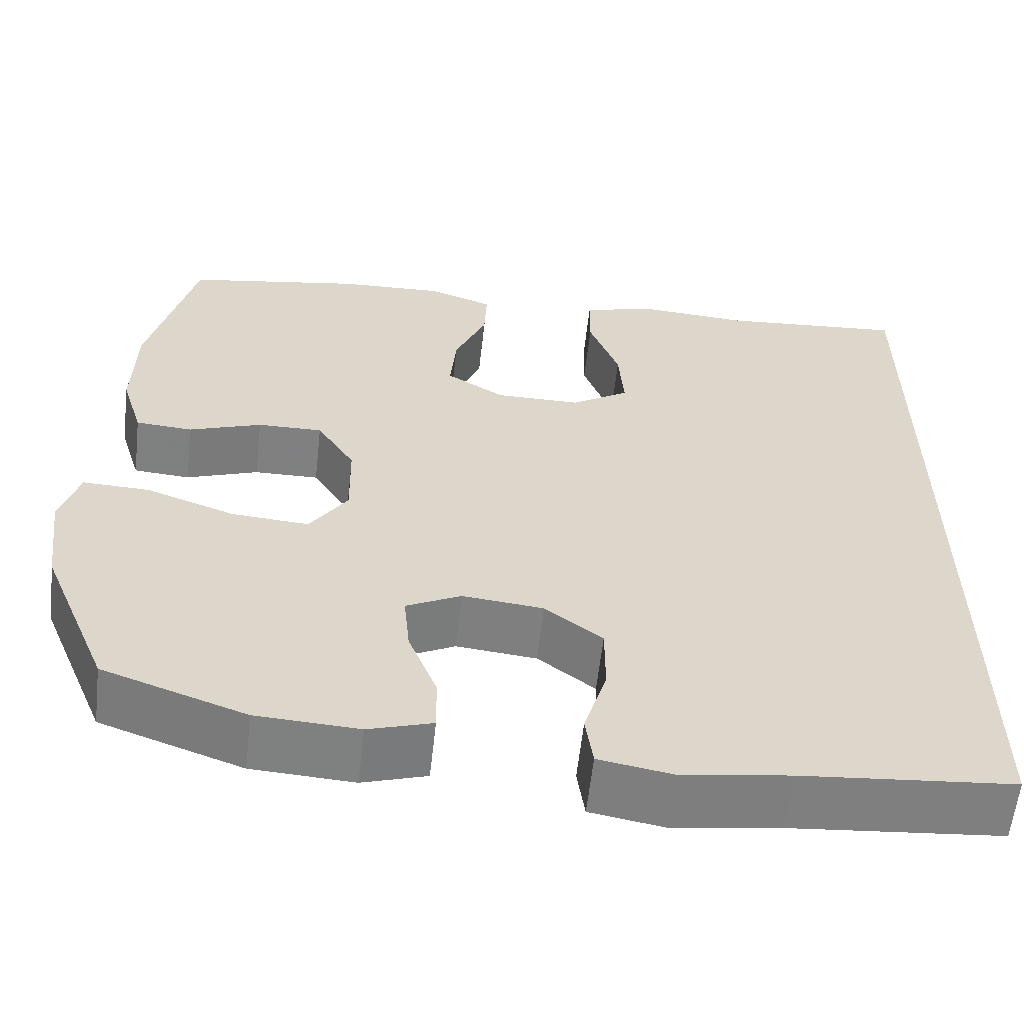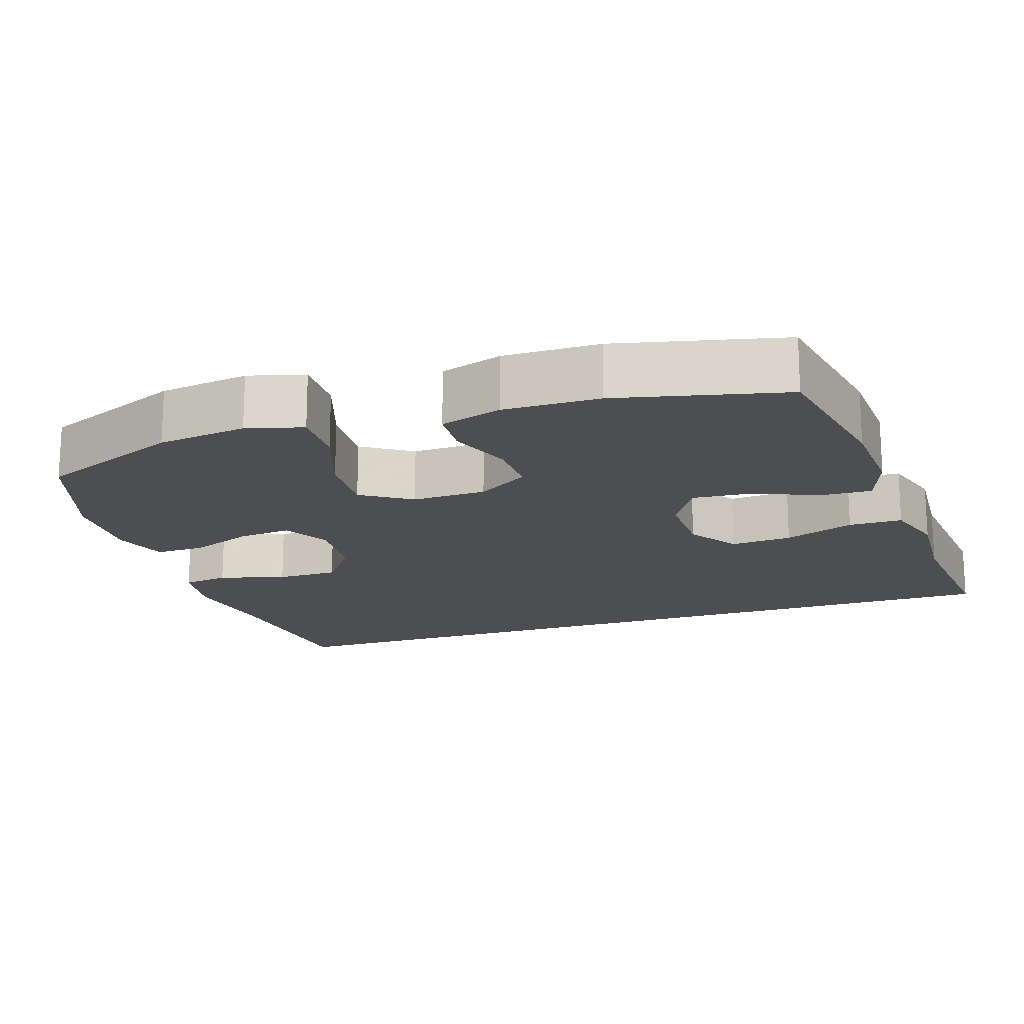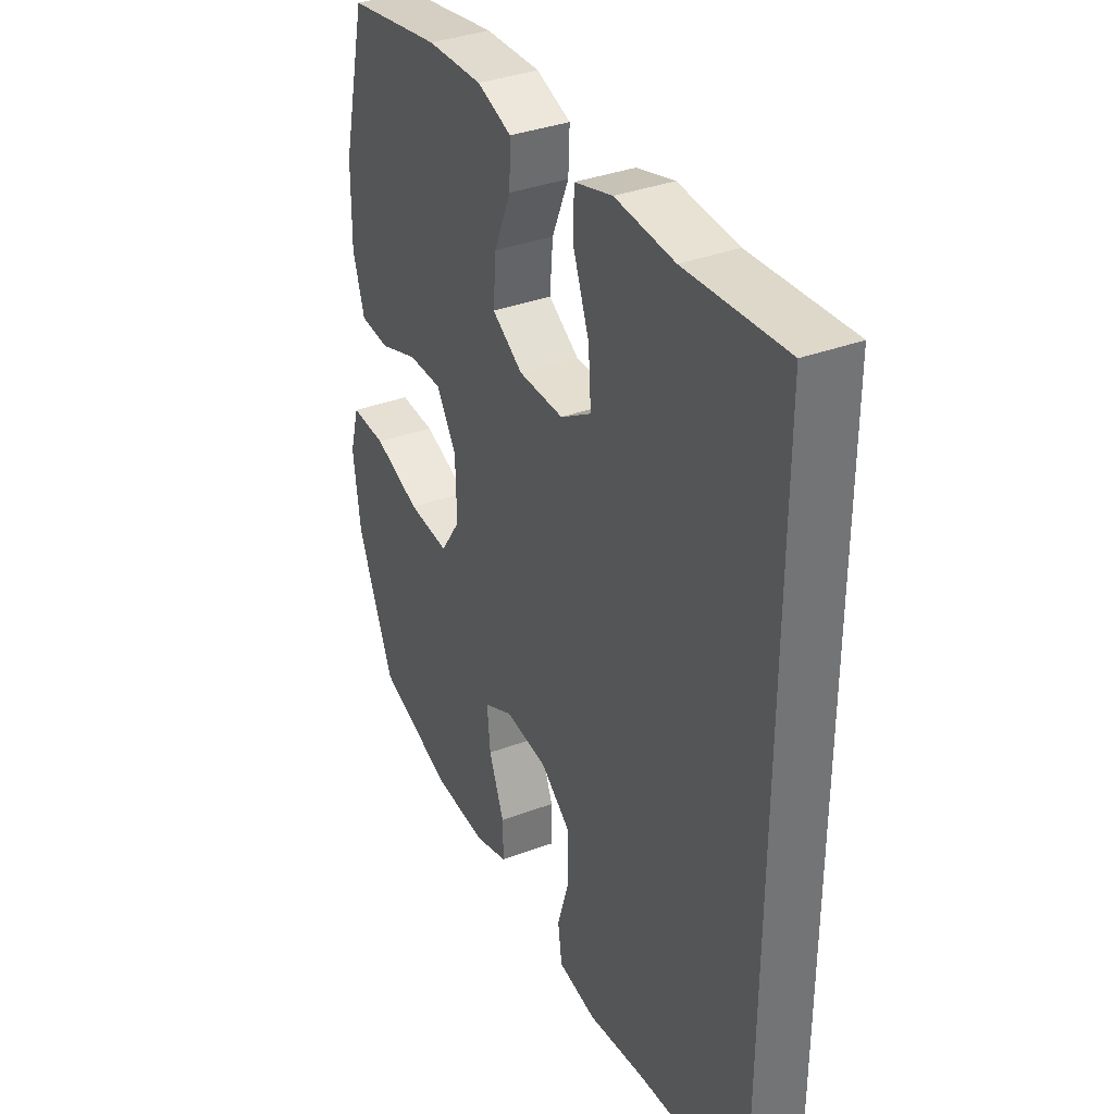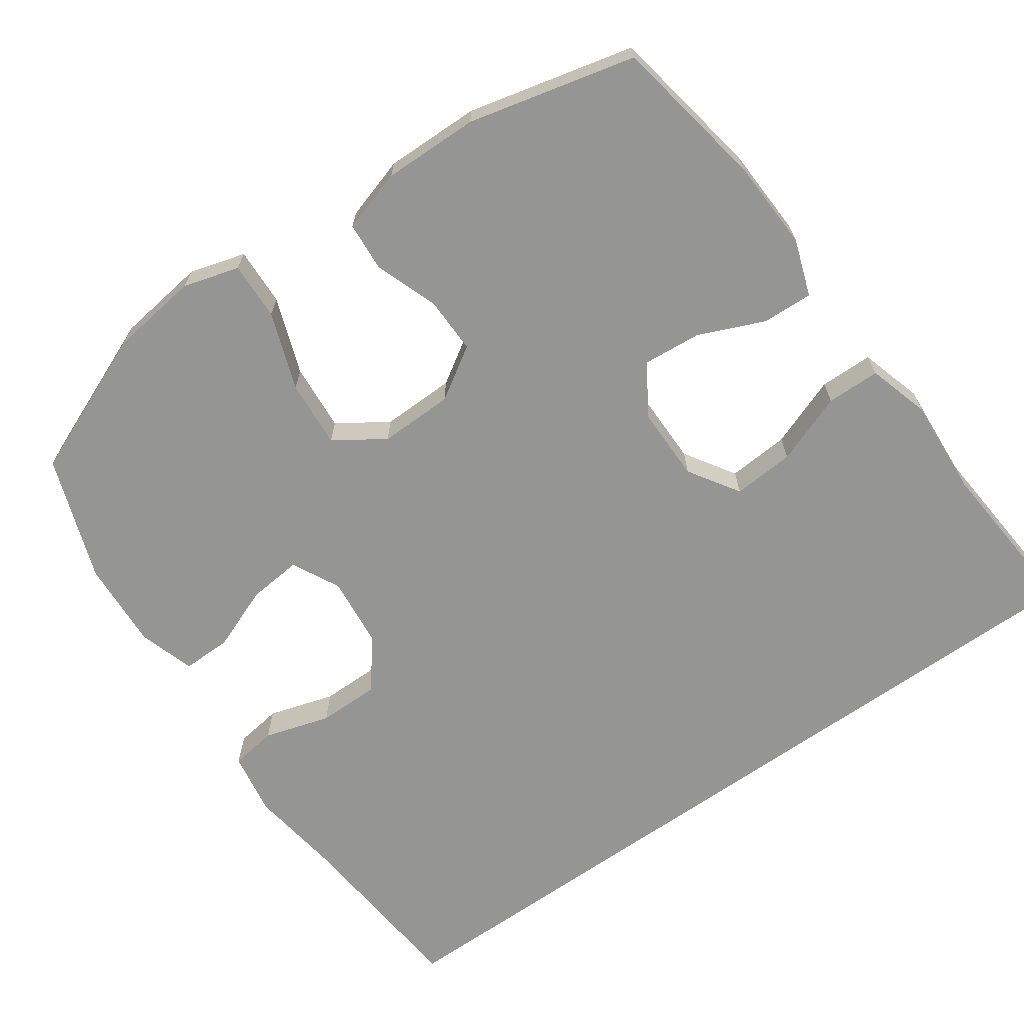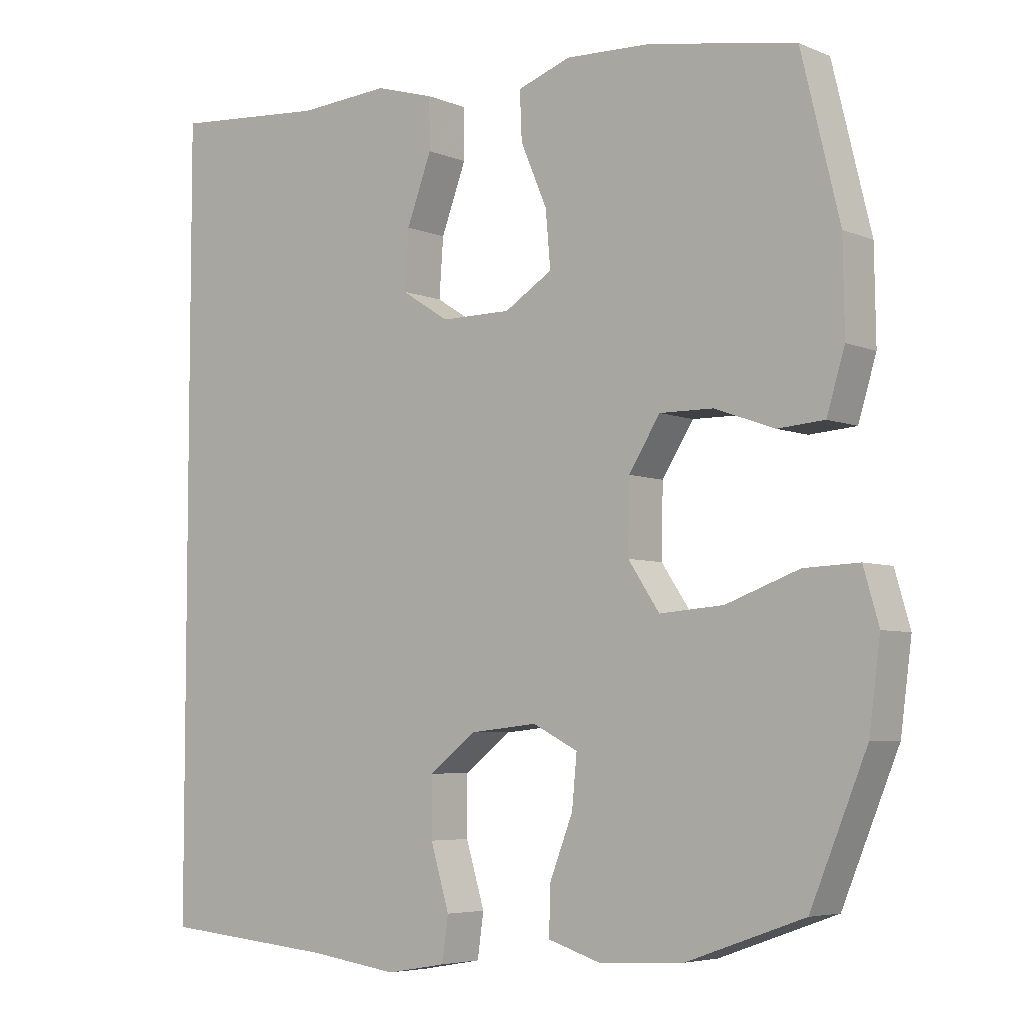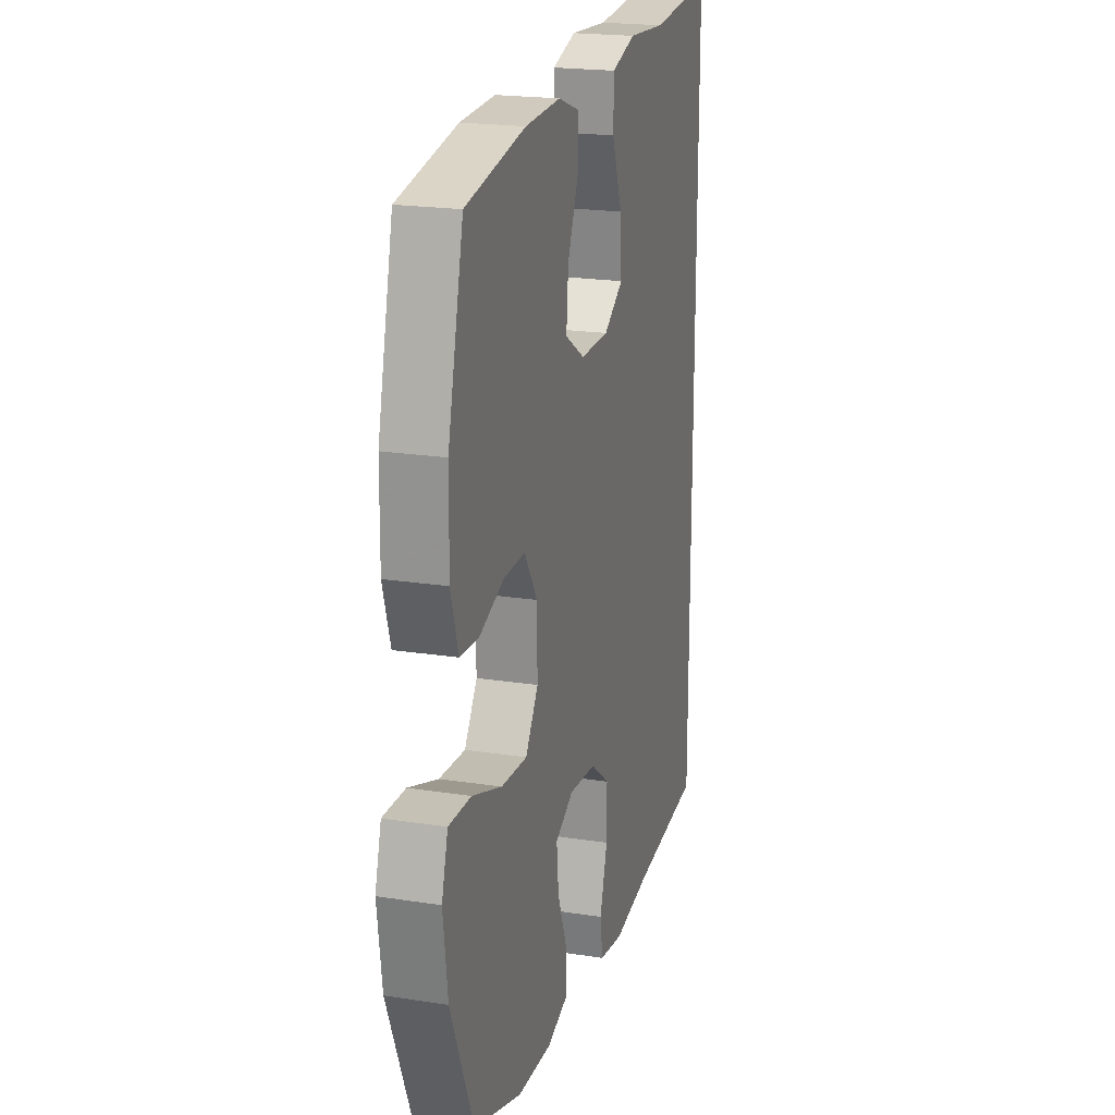
<metadata>
{"format":"obj","ext":"obj","renderer":"f3d","projection":"perspective","resolution":1024,"background":"white","views":[{"elev":-60.0,"azim":-6.4,"up":"+Z"},{"elev":-17.2,"azim":-71.1,"up":"+Y"},{"elev":35.8,"azim":63.7,"up":"+Z"},{"elev":-67.3,"azim":-54.8,"up":"+Y"},{"elev":-5.4,"azim":-141.5,"up":"+Z"},{"elev":20.7,"azim":-74.3,"up":"+Z"}]}
</metadata>
<code>
v 0.5 0.07 0.565
v 0.5 0.07 -0.557
v 0.25 0.07 -0.579
v 0.121 0.07 -0.597
v 0.035 0.07 -0.582
v 0.026 0.07 -0.519
v 0.053 0.07 -0.429
v 0.053 0.07 -0.345
v -0.015 0.07 -0.293
v -0.111 0.07 -0.283
v -0.176 0.07 -0.316
v -0.169 0.07 -0.389
v -0.135 0.07 -0.476
v -0.134 0.07 -0.543
v -0.21 0.07 -0.567
v -0.331 0.07 -0.56
v -0.5 0.07 -0.5
v -0.581 0.07 -0.304
v -0.597 0.07 -0.182
v -0.575 0.07 -0.106
v -0.496 0.07 -0.109
v -0.391 0.07 -0.147
v -0.299 0.07 -0.154
v -0.254 0.07 -0.087
v -0.256 0.07 0.014
v -0.301 0.07 0.085
v -0.378 0.07 0.084
v -0.464 0.07 0.053
v -0.531 0.07 0.058
v -0.557 0.07 0.143
v -0.555 0.07 0.273
v -0.5 0.07 0.5
v -0.29 0.07 0.537
v -0.166 0.07 0.542
v -0.089 0.07 0.515
v -0.092 0.07 0.446
v -0.13 0.07 0.357
v -0.137 0.07 0.277
v -0.068 0.07 0.234
v 0.033 0.07 0.234
v 0.102 0.07 0.278
v 0.096 0.07 0.362
v 0.06 0.07 0.458
v 0.061 0.07 0.531
v 0.146 0.07 0.556
v 0.278 0.07 0.547
v 0.5 0 0.565
v 0.5 0 -0.557
v 0.25 0 -0.579
v 0.121 0 -0.597
v 0.035 0 -0.582
v 0.026 0 -0.519
v 0.053 0 -0.429
v 0.053 0 -0.345
v -0.015 0 -0.293
v -0.111 0 -0.283
v -0.176 0 -0.316
v -0.169 0 -0.389
v -0.135 0 -0.476
v -0.134 0 -0.543
v -0.21 0 -0.567
v -0.331 0 -0.56
v -0.5 0 -0.5
v -0.581 0 -0.304
v -0.597 0 -0.182
v -0.575 0 -0.106
v -0.496 0 -0.109
v -0.391 0 -0.147
v -0.299 0 -0.154
v -0.254 0 -0.087
v -0.256 0 0.014
v -0.301 0 0.085
v -0.378 0 0.084
v -0.464 0 0.053
v -0.531 0 0.058
v -0.557 0 0.143
v -0.555 0 0.273
v -0.5 0 0.5
v -0.29 0 0.537
v -0.166 0 0.542
v -0.089 0 0.515
v -0.092 0 0.446
v -0.13 0 0.357
v -0.137 0 0.277
v -0.068 0 0.234
v 0.033 0 0.234
v 0.102 0 0.278
v 0.096 0 0.362
v 0.06 0 0.458
v 0.061 0 0.531
v 0.146 0 0.556
v 0.278 0 0.547
f 44 45 46
f 43 44 46
f 42 43 46
f 1 2 3
f 46 1 3
f 42 46 3
f 41 42 3
f 40 41 3 4
f 39 40 4
f 35 36 37
f 34 35 37
f 33 34 37
f 32 33 37
f 31 32 37
f 30 31 37
f 29 30 37
f 28 29 37
f 27 28 37
f 26 27 37 38
f 25 26 38 39
f 20 21 22
f 19 20 22
f 18 19 22
f 17 18 22
f 16 17 22
f 15 16 22
f 14 15 22
f 13 14 22
f 12 13 22
f 11 12 22 23
f 10 11 23 24
f 4 5 6 7
f 4 7 8
f 39 4 8
f 24 25 39
f 10 24 39
f 9 10 39
f 8 9 39
f 92 91 90
f 92 90 89
f 92 89 88
f 49 48 47
f 49 47 92
f 49 92 88
f 49 88 87
f 50 49 87 86
f 50 86 85
f 83 82 81
f 83 81 80
f 83 80 79
f 83 79 78
f 83 78 77
f 83 77 76
f 83 76 75
f 83 75 74
f 83 74 73
f 84 83 73 72
f 85 84 72 71
f 68 67 66
f 68 66 65
f 68 65 64
f 68 64 63
f 68 63 62
f 68 62 61
f 68 61 60
f 68 60 59
f 68 59 58
f 69 68 58 57
f 70 69 57 56
f 53 52 51 50
f 54 53 50
f 54 50 85
f 85 71 70
f 85 70 56
f 85 56 55
f 85 55 54
f 1 47 48 2
f 2 48 49 3
f 3 49 50 4
f 4 50 51 5
f 5 51 52 6
f 6 52 53 7
f 7 53 54 8
f 8 54 55 9
f 9 55 56 10
f 10 56 57 11
f 11 57 58 12
f 12 58 59 13
f 13 59 60 14
f 14 60 61 15
f 15 61 62 16
f 16 62 63 17
f 17 63 64 18
f 18 64 65 19
f 19 65 66 20
f 20 66 67 21
f 21 67 68 22
f 22 68 69 23
f 23 69 70 24
f 24 70 71 25
f 25 71 72 26
f 26 72 73 27
f 27 73 74 28
f 28 74 75 29
f 29 75 76 30
f 30 76 77 31
f 31 77 78 32
f 32 78 79 33
f 33 79 80 34
f 34 80 81 35
f 35 81 82 36
f 36 82 83 37
f 37 83 84 38
f 38 84 85 39
f 39 85 86 40
f 40 86 87 41
f 41 87 88 42
f 42 88 89 43
f 43 89 90 44
f 44 90 91 45
f 45 91 92 46
f 46 92 47 1

</code>
